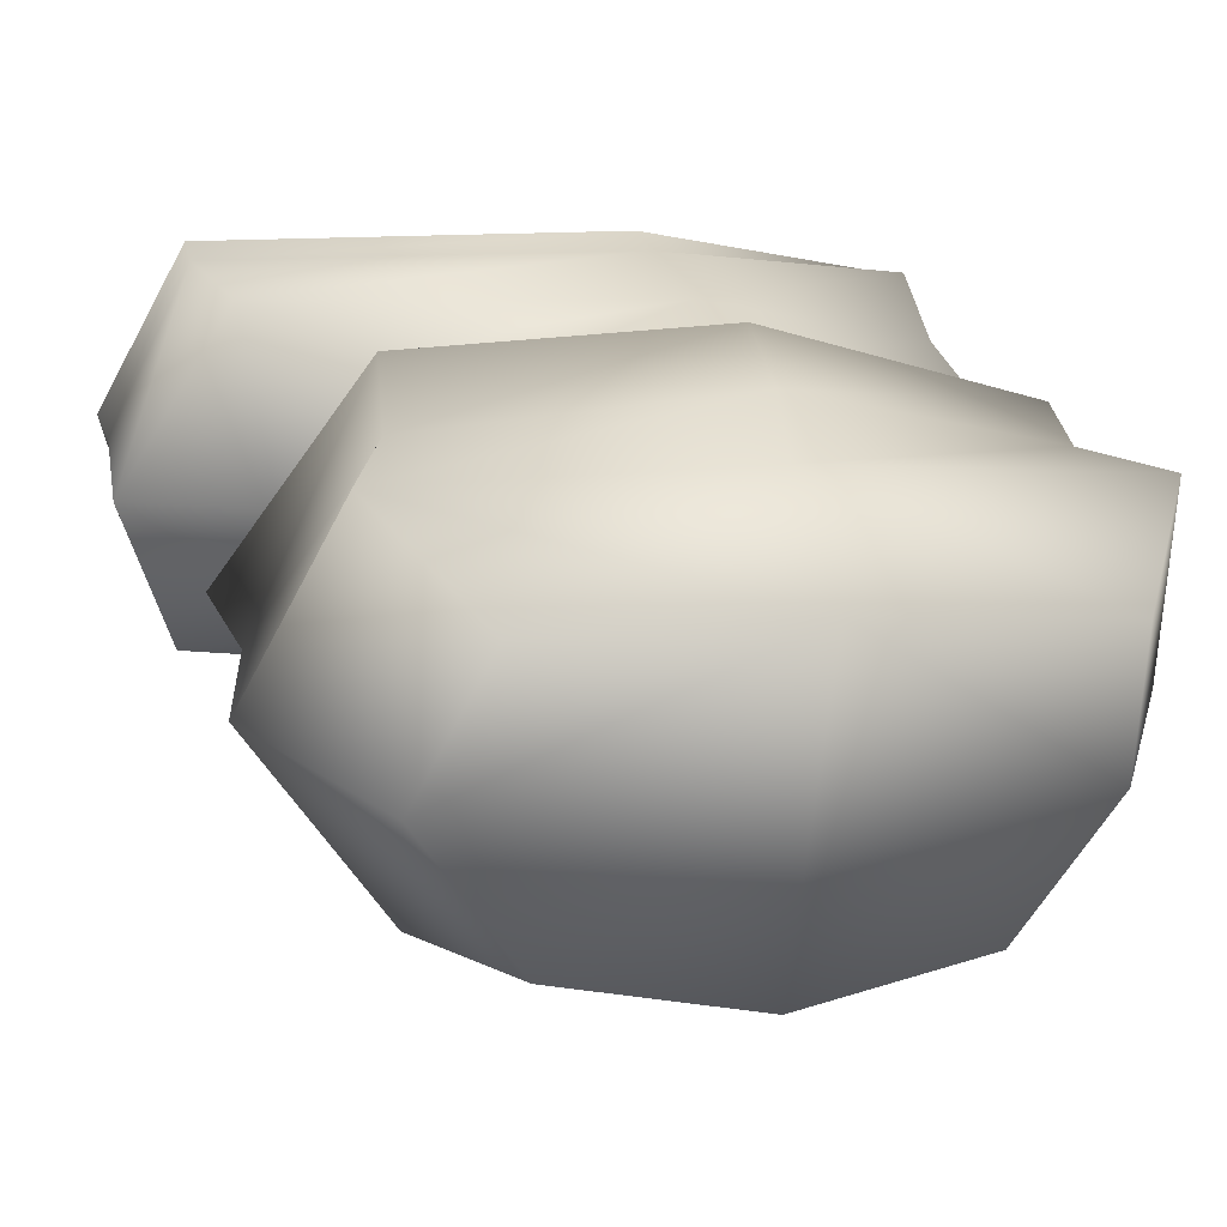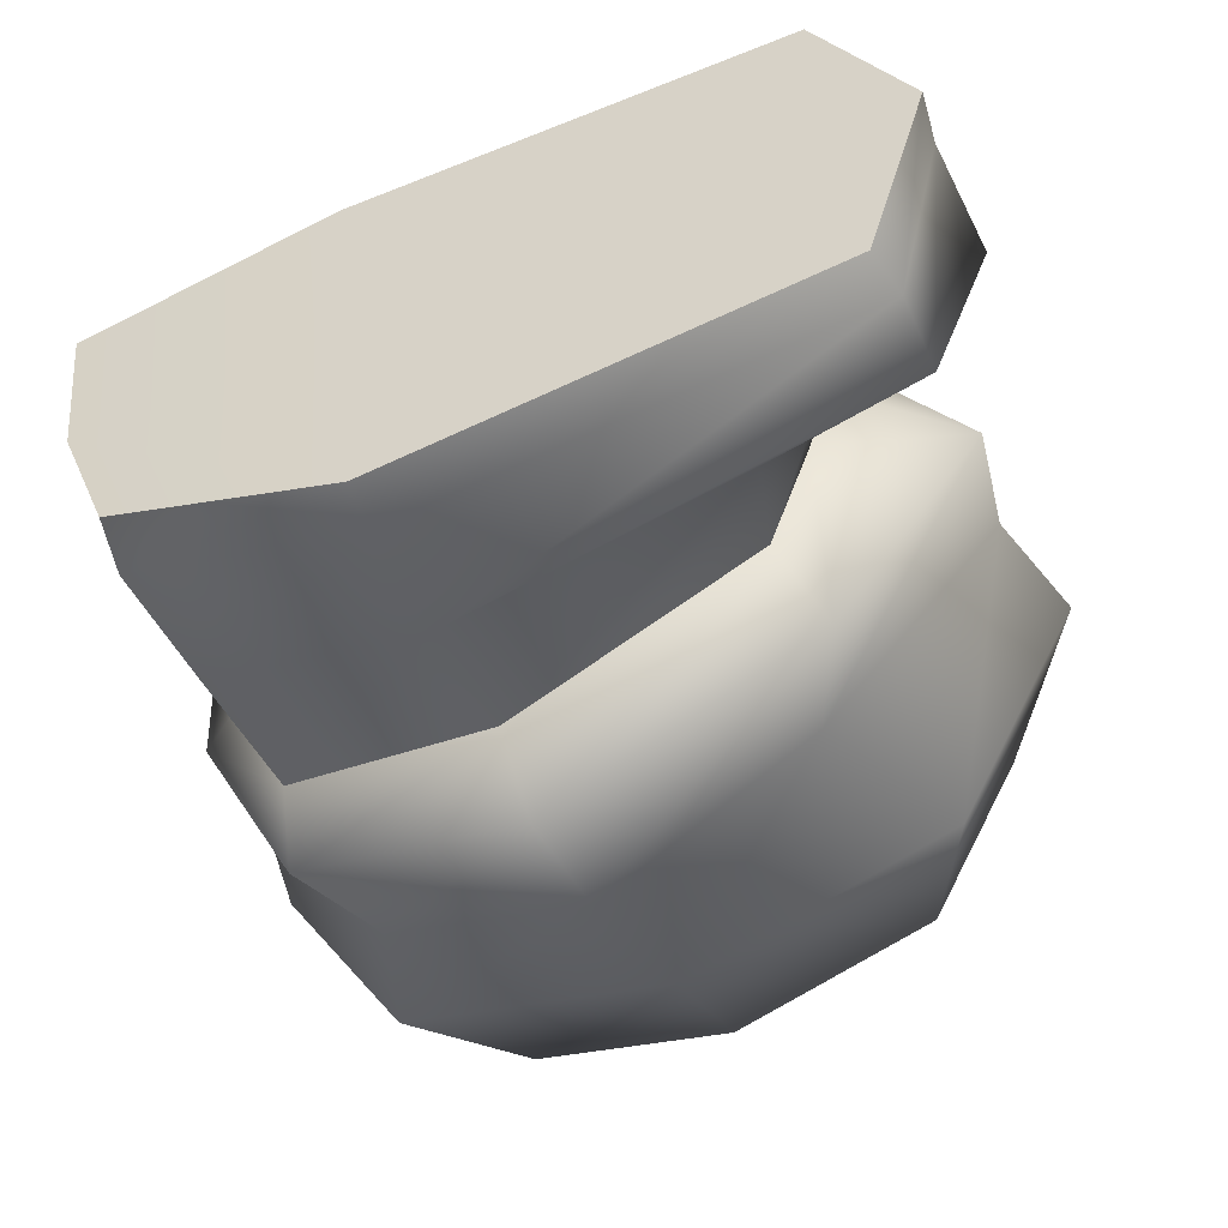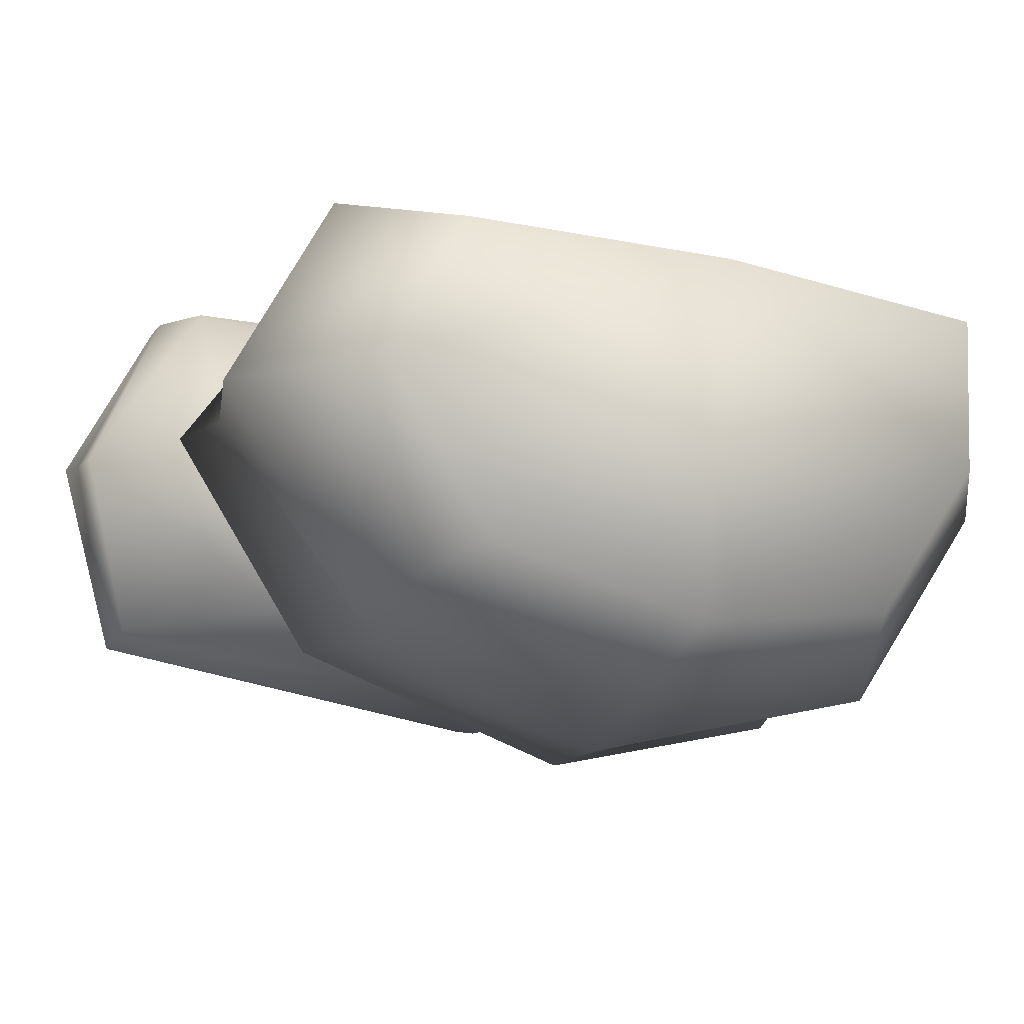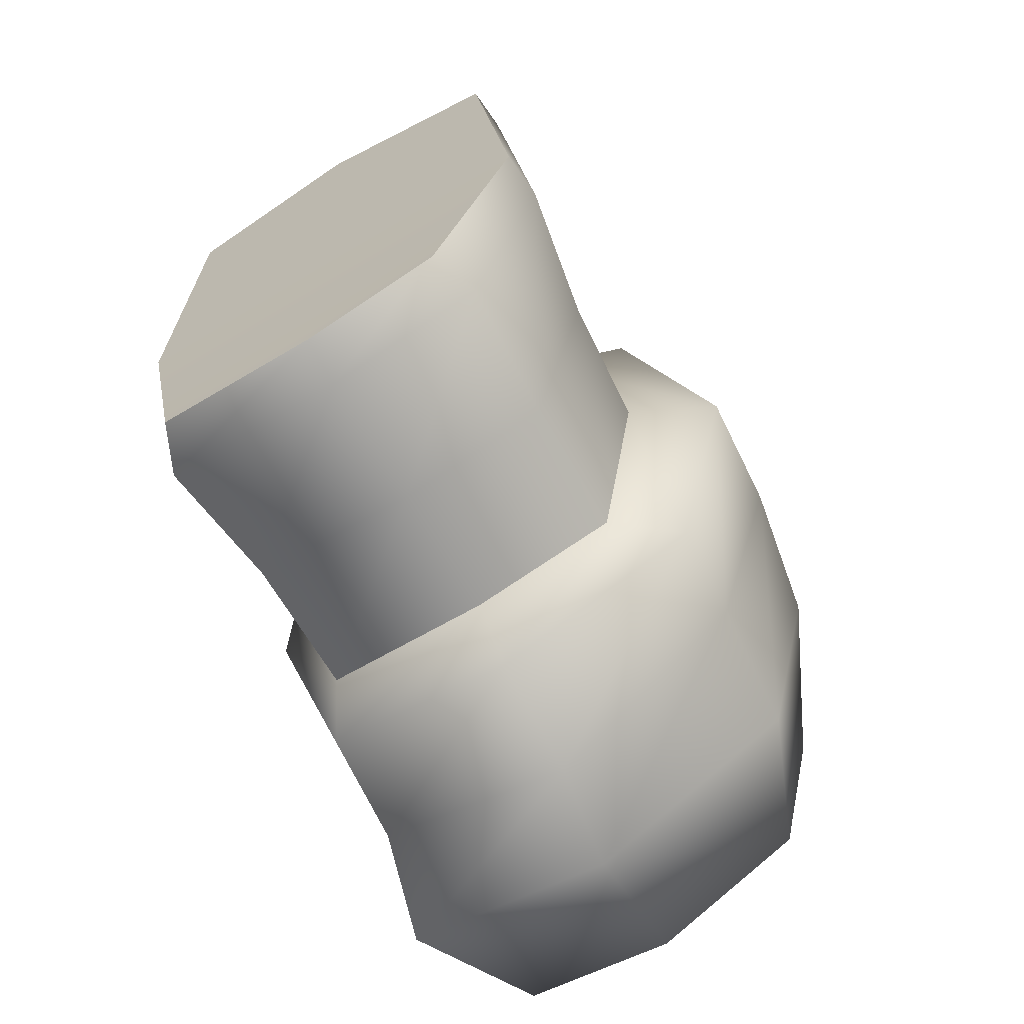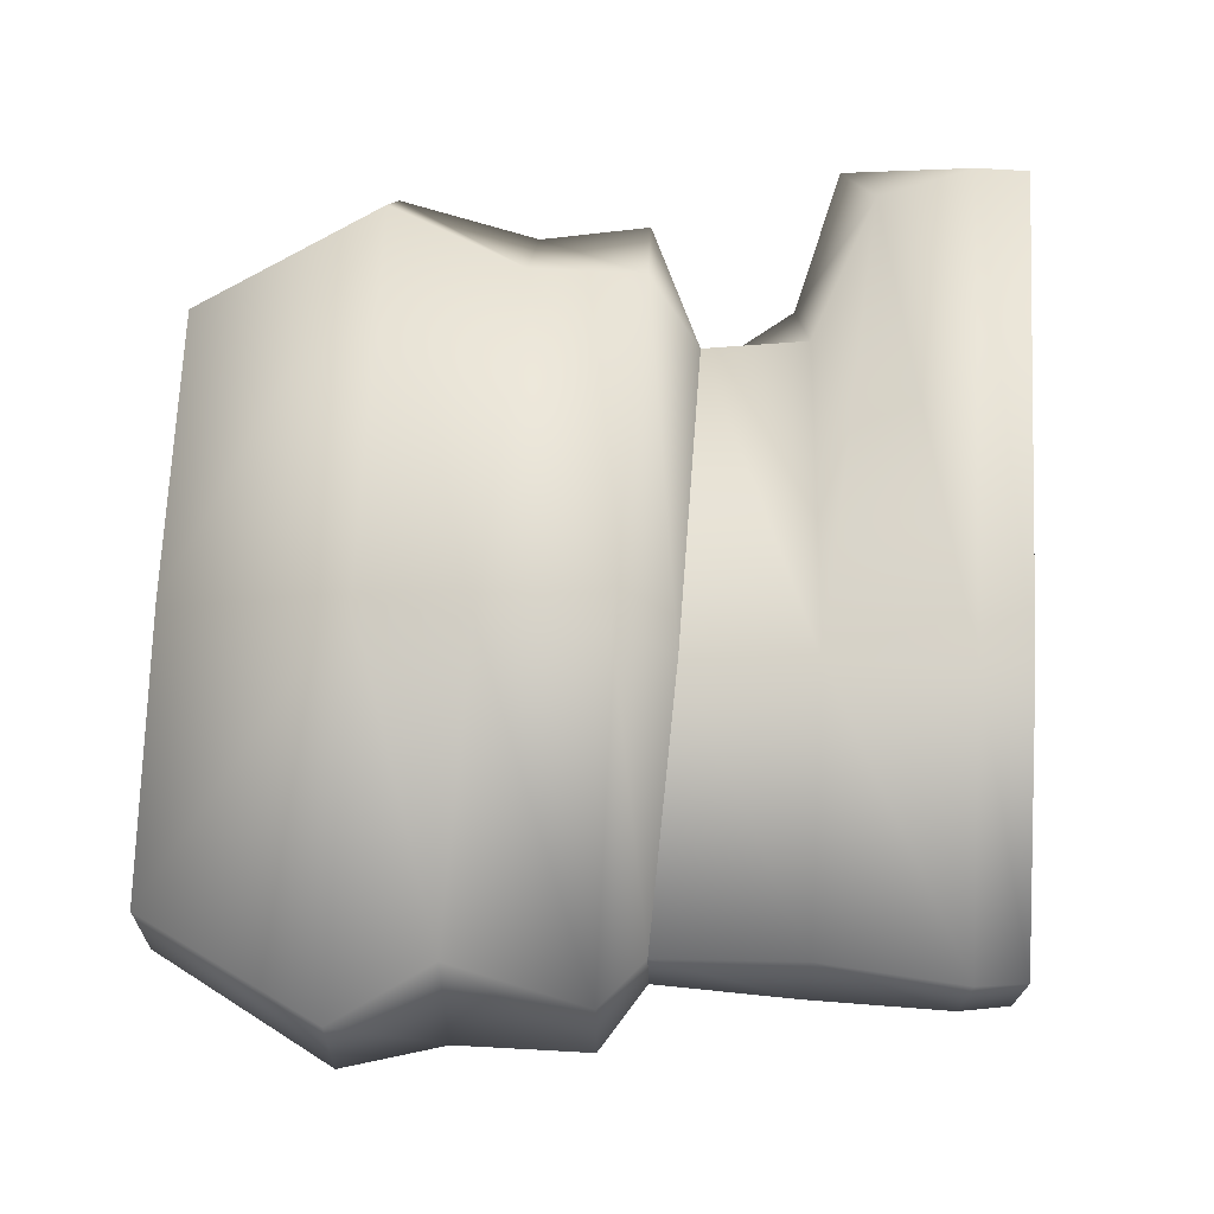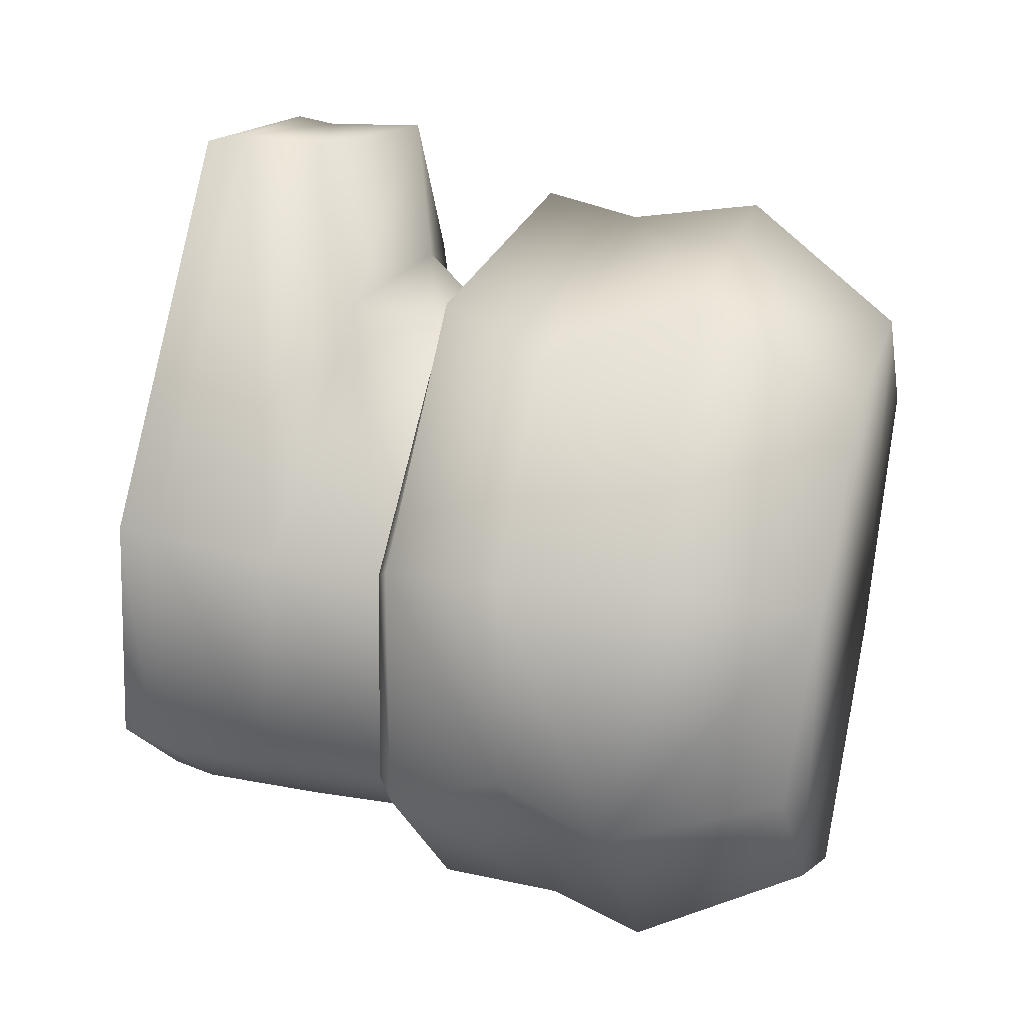
<metadata>
{"format":"obj","ext":"obj","renderer":"f3d","projection":"perspective","resolution":1024,"background":"white","views":[{"elev":29.3,"azim":-96.4,"up":"+Z"},{"elev":-48.2,"azim":120.6,"up":"+Z"},{"elev":-10.3,"azim":-102.5,"up":"+Z"},{"elev":-58.7,"azim":118.6,"up":"+Y"},{"elev":68.8,"azim":10.7,"up":"+Z"},{"elev":1.4,"azim":-160.5,"up":"+Y"}]}
</metadata>
<code>
g ch_07
v 0.1076 0.008098 -0.1046
v 0.1139 0.09784 -0.03322
v 0.09909 0.1103 -0.06306
v 0.1231 0.005311 -0.07395
v 0.2121 0.002118 0.07376
v 0.2435 -0.08749 0.04833
v 0.2266 -0.09312 0.05481
v 0.2291 0.004986 0.07457
v 0.1022 -0.01596 0.09289
v 0.1294 -0.1008 0.04652
v 0.1172 -0.1203 0.0525
v 0.1223 -0.01216 0.07137
v 0.1169 -0.1184 -0.01582
v 0.1272 -0.07429 -0.06339
v 0.1128 -0.07974 -0.08759
v 0.1293 -0.09401 -0.0125
v 0.08294 0.1611 0.01584
v 0.1104 0.09571 0.06222
v 0.09153 0.1027 0.09341
v 0.1097 0.1123 0.01153
v 0.2305 0.01518 0.001128
v 0.2435 -0.08749 0.04833
v 0.2291 0.004986 0.07457
v 0.2445 -0.08037 -0.009002
v 0.2276 -0.08521 -0.009504
v 0.2435 -0.06083 -0.05671
v 0.2267 -0.0648 -0.06413
v 0.2445 -0.08037 -0.009002
v 0.1849 0.1955 0.02318
v 0.2042 0.1647 0.08769
v 0.187 0.1626 0.0875
v 0.2016 0.1999 0.02499
v 0.2157 0.01905 -0.08273
v 0.2079 0.1799 -0.0504
v 0.1903 0.1812 -0.05149
v 0.2325 0.02292 -0.08055
v 0.2325 0.02292 -0.08055
v 0.2435 -0.06083 -0.05671
v 0.06891 -0.1163 0.05951
v 0.0704 -0.1248 -0.01476
v 0.06122 0.08674 -0.0631
v 0.04604 0.1498 0.0151
v 0.05282 0.1032 0.08297
v 0.07032 -0.07192 -0.08383
v 0.06076 -0.01854 0.08853
v 0.06449 0.004247 -0.1025
v 0.1022 -0.01596 0.09289
v 0.06076 -0.01854 0.08853
v 0.2079 0.1799 -0.0504
v 0.2016 0.1999 0.02499
v 0.2042 0.1647 0.08769
v 0.1223 -0.01216 0.07137
v 0.1575 0.1478 0.08506
v 0.1658 -0.006948 0.0743
v 0.1775 -0.07032 -0.06284
v 0.1684 0.01122 -0.07599
v 0.1778 -0.09322 0.04911
v 0.1789 -0.09018 -0.01104
v 0.159 0.1764 -0.04839
v 0.1437 0.1925 0.01904
v 0.1368 0.1374 0.0169
v 0.1448 0.1013 0.06937
v 0.1478 0.1125 -0.03959
v 0.1104 0.09571 0.06222
v 0.1223 -0.01216 0.07137
v 0.1272 -0.07429 -0.06339
v 0.1231 0.005311 -0.07395
v 0.1294 -0.1008 0.04652
v 0.1293 -0.09401 -0.0125
v 0.1139 0.09784 -0.03322
v 0.1097 0.1123 0.01153
v 0.02226 -0.01653 0.0819
v 0.04 -0.1427 0.06286
v 0.009958 0.003725 -0.09378
v -0.00226 0.1056 -0.06095
v 0.03068 -0.09213 -0.08428
v 0.03643 -0.1396 -0.01251
v -0.003874 0.1533 0.01951
v 0.005504 0.1138 0.08934
v 0.02226 -0.01653 0.0819
v -0.02934 -0.1138 -0.006575
v -0.03993 -0.02185 0.06395
v -0.02668 -0.1161 0.04973
v -0.05945 0.105 0.01735
v -0.05244 0.07553 0.06951
v -0.04912 -0.006717 -0.06729
v -0.05825 0.06937 -0.04276
v -0.03364 -0.07833 -0.06019
v -0.03364 -0.07833 -0.06019
v -0.02934 -0.1138 -0.006575
v -0.04912 -0.006717 -0.06729
v -0.05825 0.06937 -0.04276
v -0.05945 0.105 0.01735
v -0.05244 0.07553 0.06951
v -0.03993 -0.02185 0.06395
v -0.02668 -0.1161 0.04973
v -0.03993 -0.02185 0.06395
g ch_07_0
f 3 2 1
f 4 1 2
f 7 6 5
f 8 5 6
f 11 10 9
f 12 9 10
f 15 14 13
f 16 13 14
f 19 18 17
f 20 17 18
f 23 22 21
f 24 21 22
f 27 26 25
f 28 25 26
f 31 30 29
f 32 29 30
f 35 34 33
f 36 33 34
f 29 32 35
f 34 35 32
f 25 28 7
f 6 7 28
f 21 24 37
f 38 37 24
f 17 20 3
f 2 3 20
f 13 16 11
f 10 11 16
f 40 13 39
f 11 39 13
f 42 17 41
f 3 41 17
f 43 19 42
f 17 42 19
f 44 15 40
f 13 40 15
f 39 11 45
f 9 45 11
f 41 3 46
f 1 46 3
f 46 1 44
f 15 44 1
f 48 47 43
f 19 43 47
f 50 21 49
f 37 49 21
f 33 36 27
f 26 27 36
f 51 23 50
f 21 50 23
f 47 52 19
f 18 19 52
f 5 8 31
f 30 31 8
f 1 4 15
f 14 15 4
f 54 5 53
f 31 53 5
f 56 33 55
f 27 55 33
f 58 25 57
f 7 57 25
f 60 29 59
f 35 59 29
f 59 35 56
f 33 56 35
f 53 31 60
f 29 60 31
f 55 27 58
f 25 58 27
f 57 7 54
f 5 54 7
f 62 53 61
f 60 61 53
f 63 59 56
f 61 60 63
f 59 63 60
f 54 53 62
f 65 54 64
f 62 64 54
f 67 56 66
f 55 66 56
f 69 58 68
f 57 68 58
f 71 61 70
f 63 70 61
f 70 63 67
f 56 67 63
f 64 62 71
f 61 71 62
f 66 55 69
f 58 69 55
f 68 57 65
f 54 65 57
f 45 72 39
f 73 39 72
f 46 74 41
f 75 41 74
f 44 76 46
f 74 46 76
f 39 73 40
f 77 40 73
f 41 75 42
f 78 42 75
f 43 79 48
f 80 48 79
f 42 78 43
f 79 43 78
f 40 77 44
f 76 44 77
f 83 82 81
f 85 84 82
f 87 86 84
f 84 86 82
f 82 86 81
f 81 86 88
f 90 89 77
f 76 77 89
f 89 91 76
f 74 76 91
f 91 92 74
f 75 74 92
f 92 93 75
f 78 75 93
f 93 94 78
f 79 78 94
f 94 95 79
f 80 79 95
f 97 96 72
f 73 72 96
f 96 90 73
f 77 73 90

</code>
